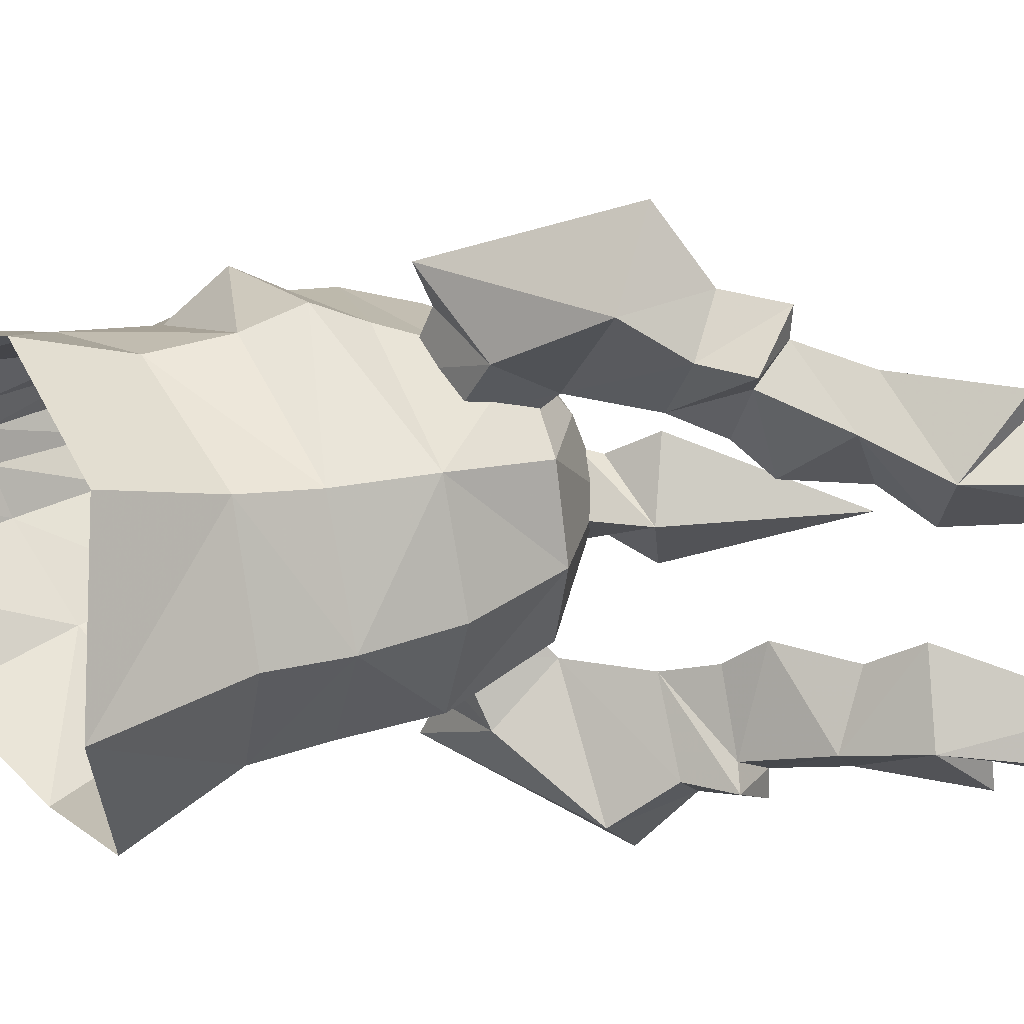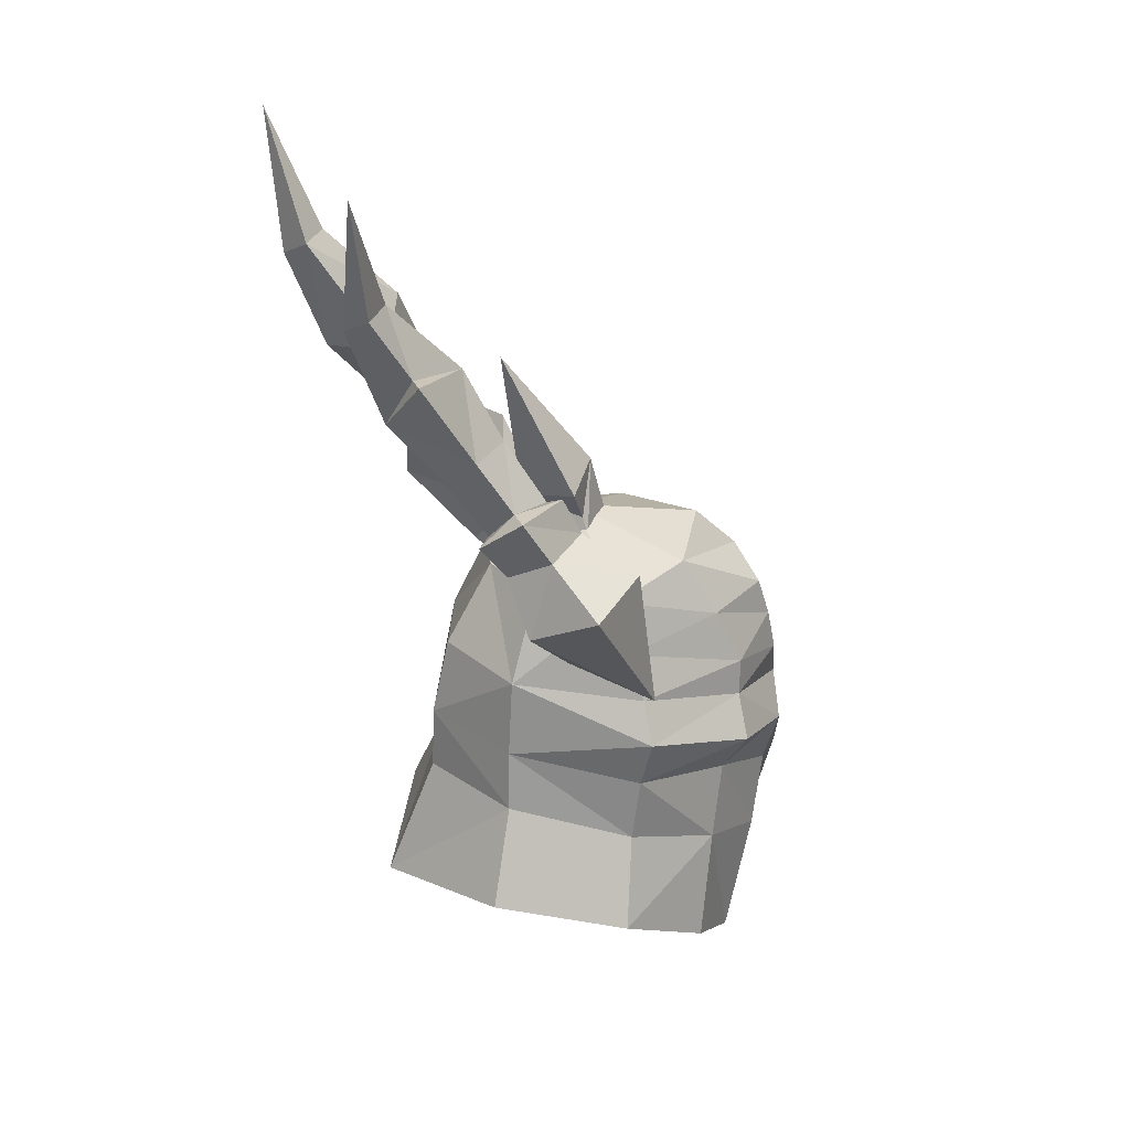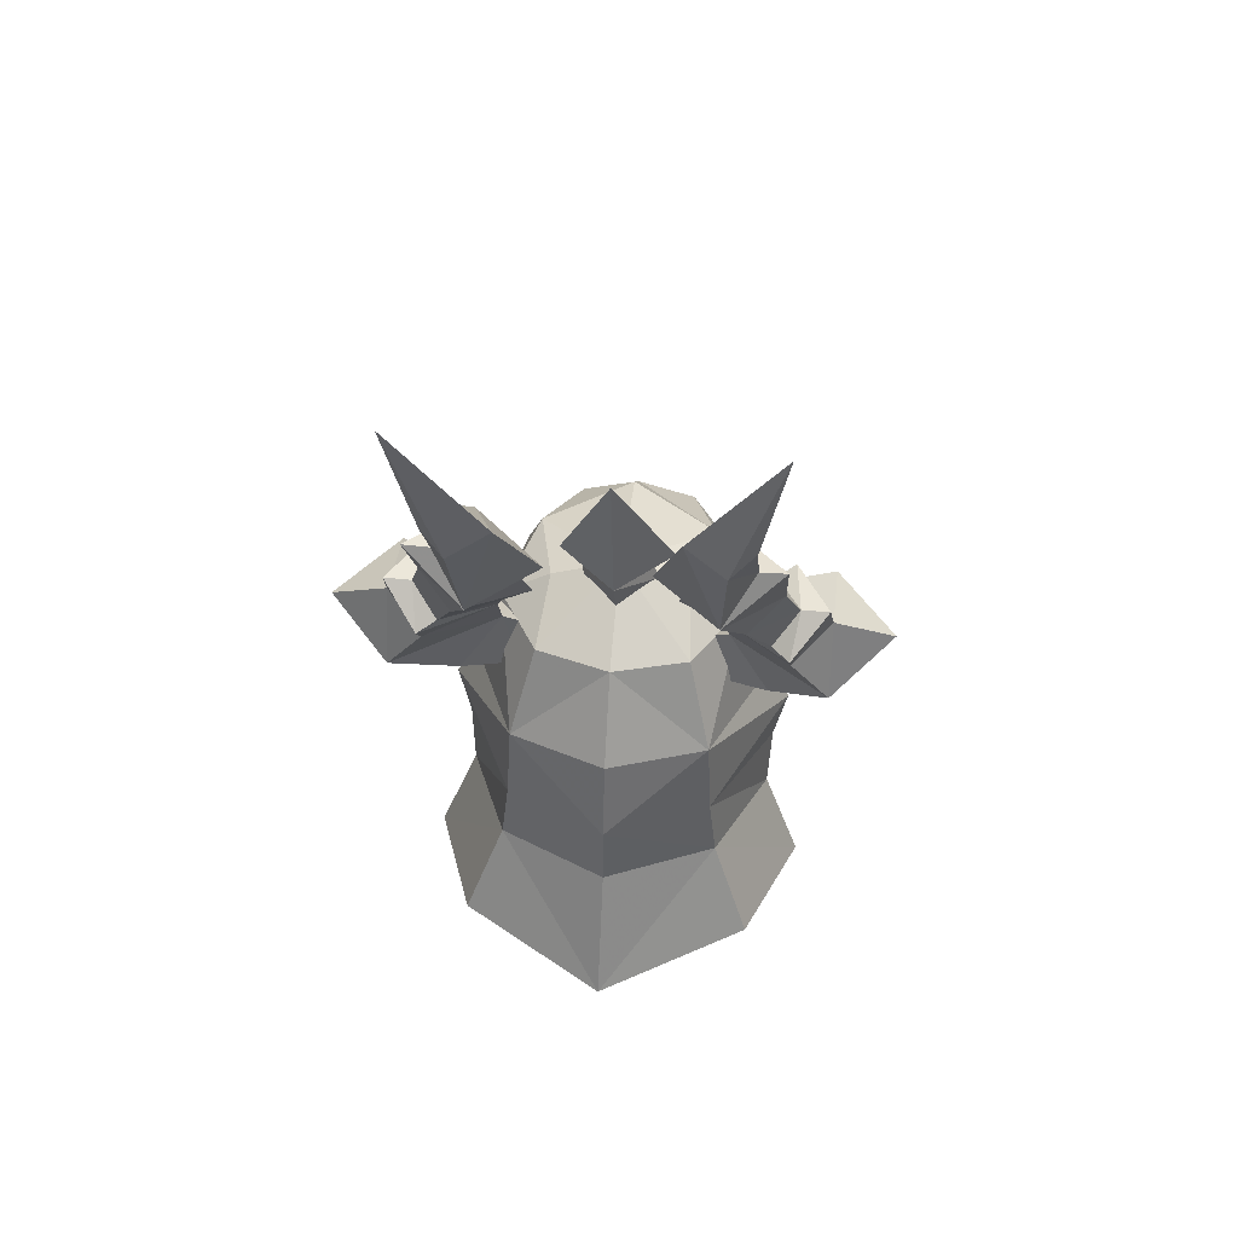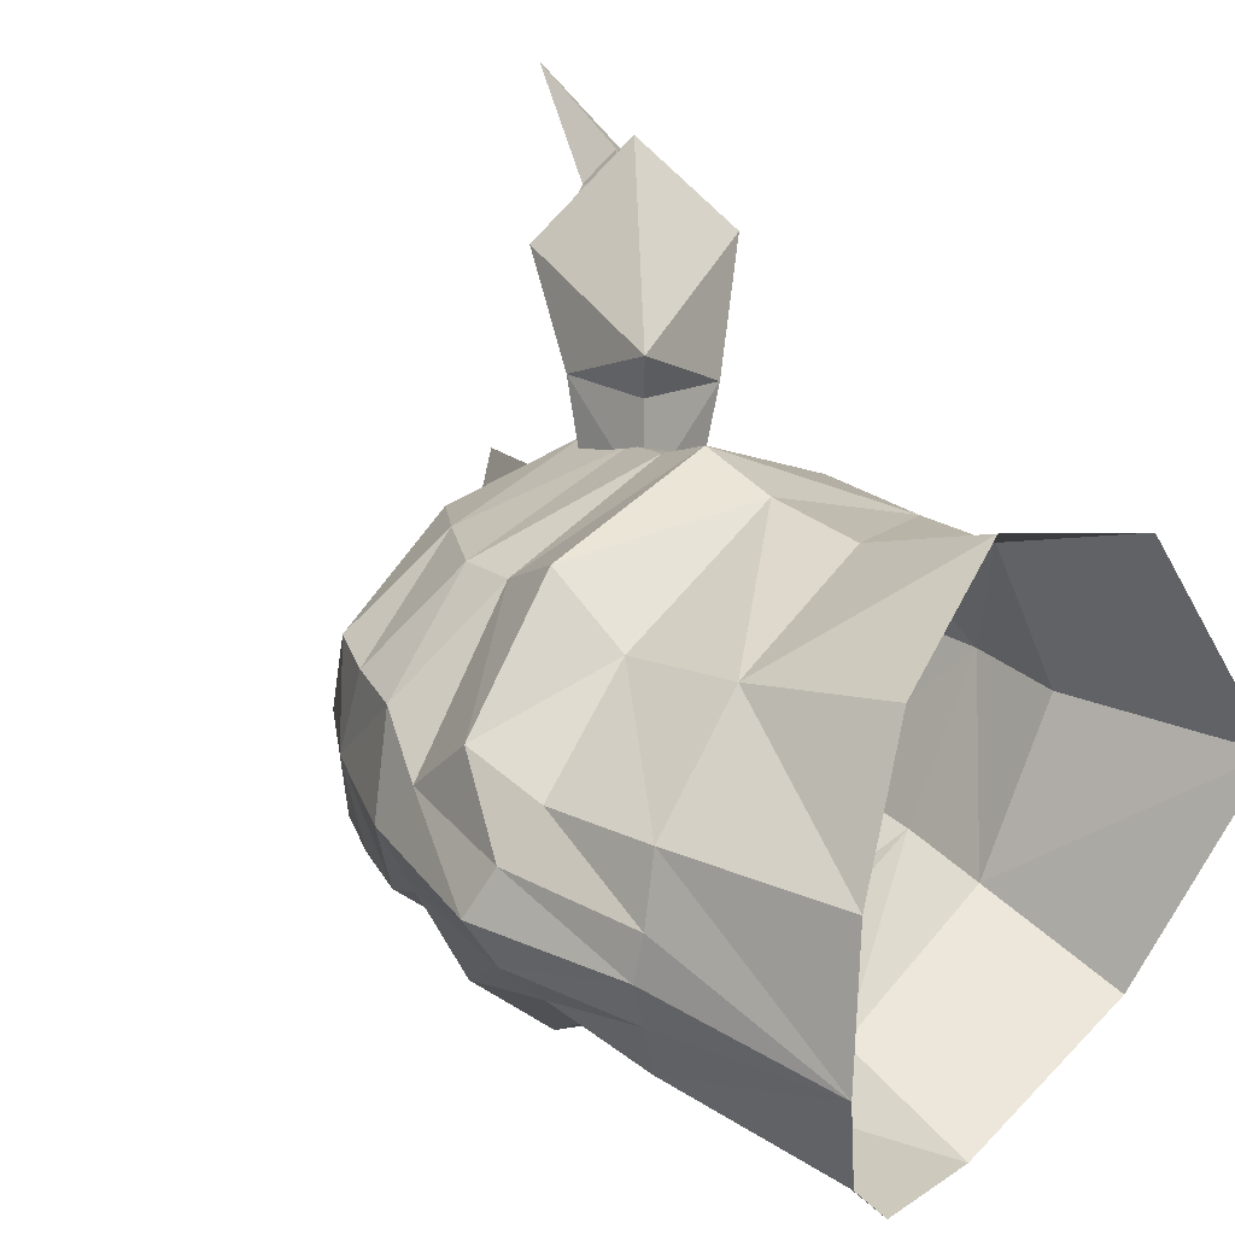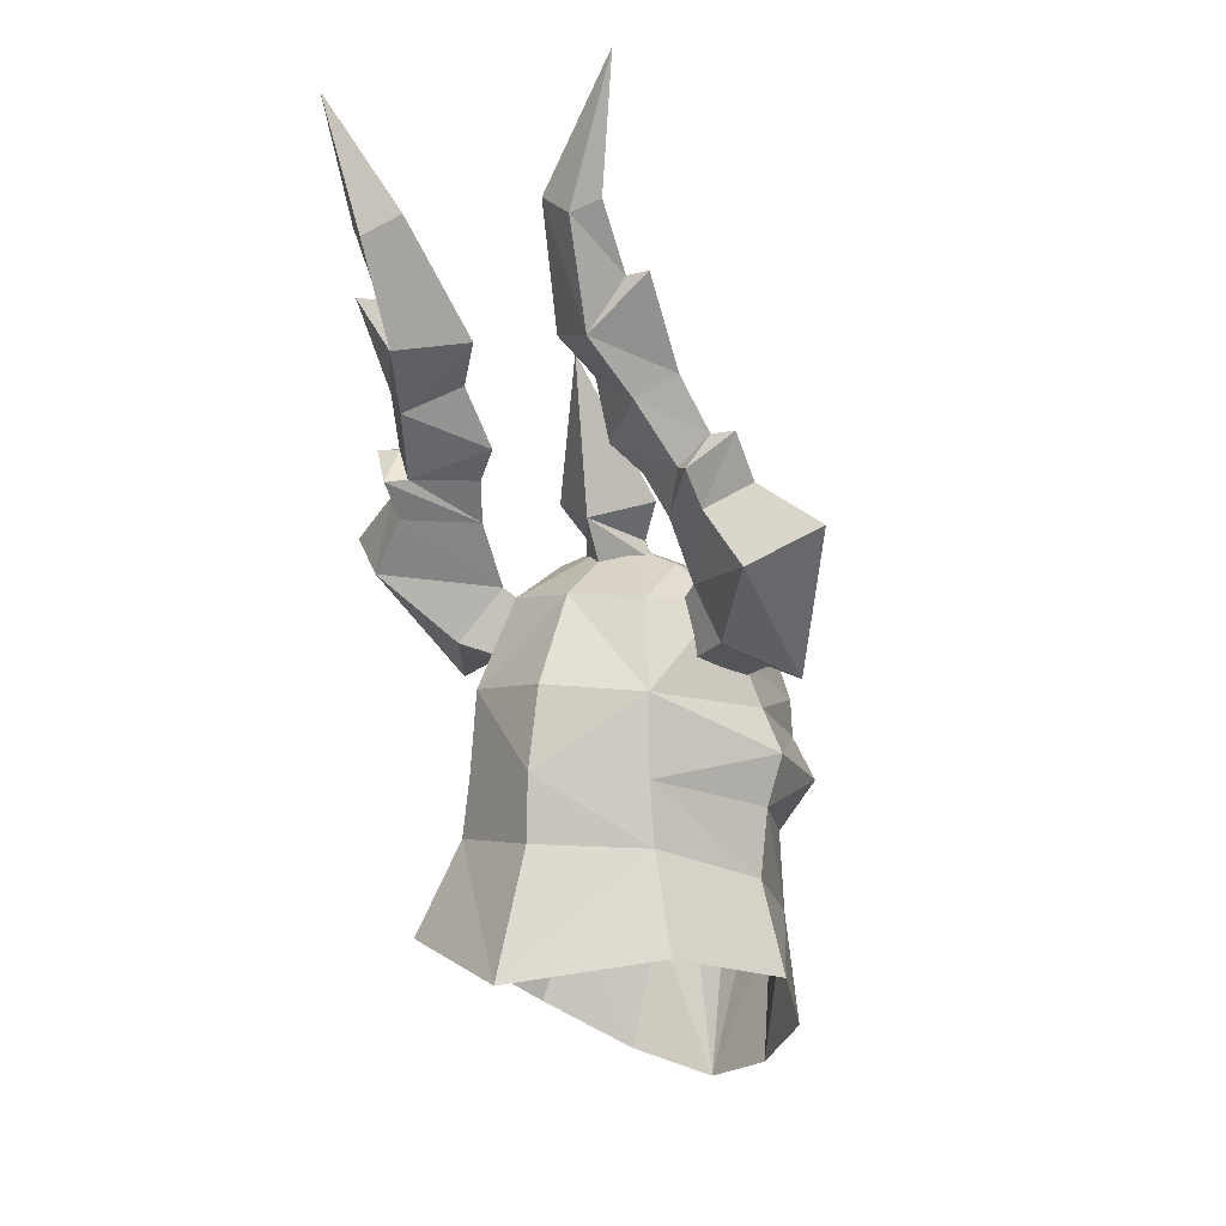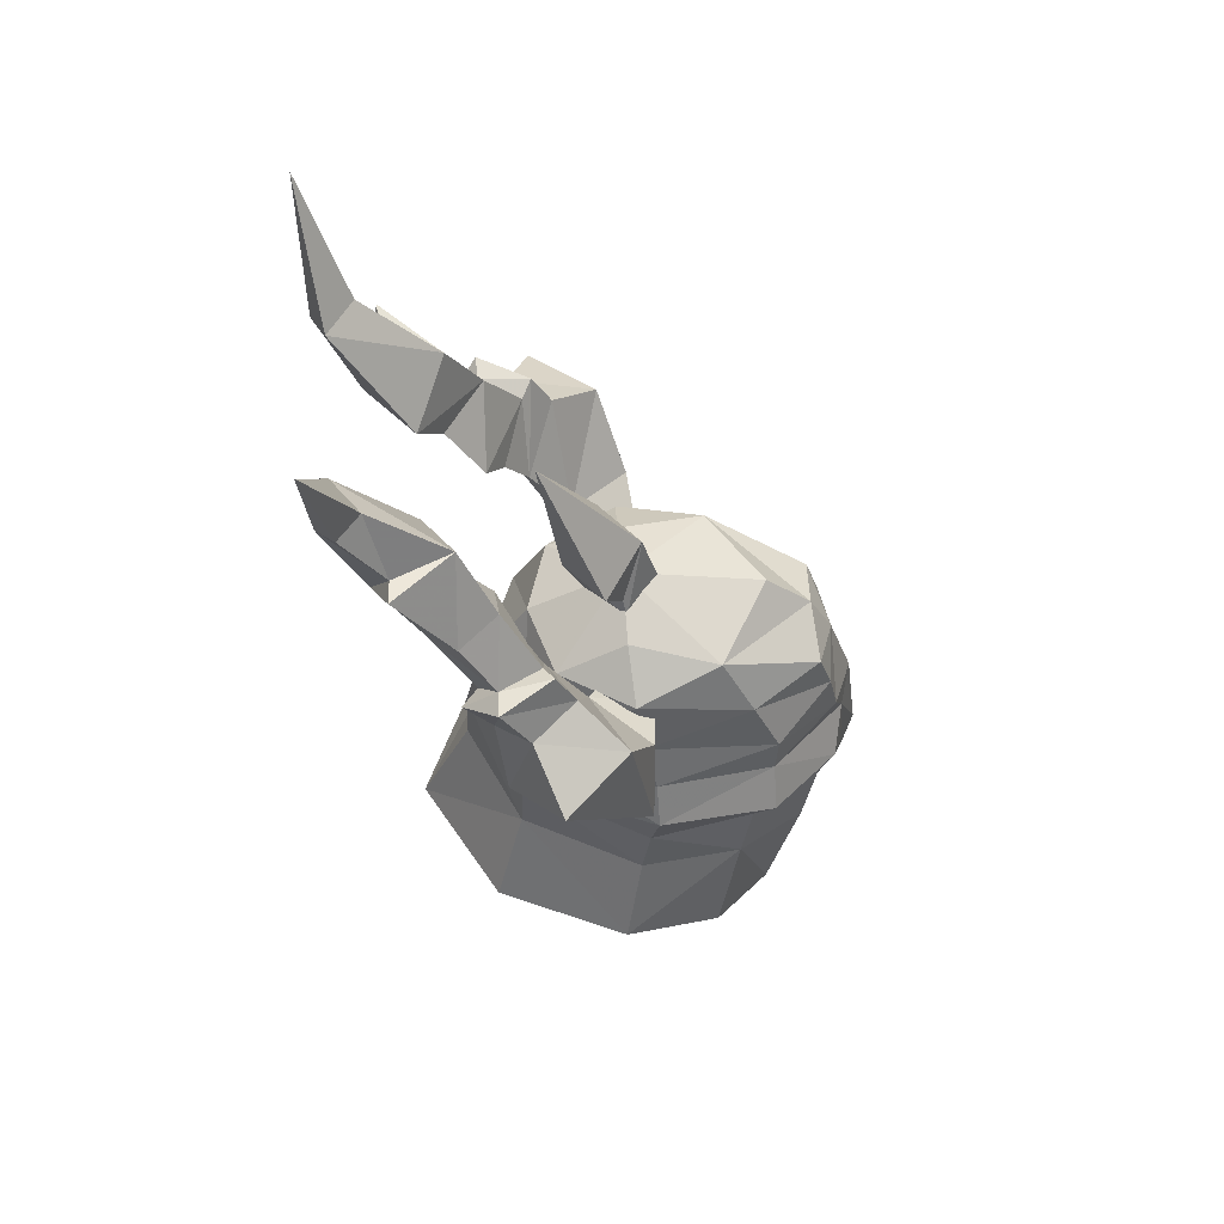
<metadata>
{"format":"obj","ext":"obj","renderer":"f3d","projection":"perspective","resolution":1024,"background":"white","views":[{"elev":30.9,"azim":-105.8,"up":"+Y"},{"elev":27.5,"azim":-20.2,"up":"+Z"},{"elev":48.0,"azim":-84.0,"up":"+Z"},{"elev":26.6,"azim":146.0,"up":"+Y"},{"elev":-0.8,"azim":-58.4,"up":"+Z"},{"elev":58.0,"azim":-4.7,"up":"+Z"}]}
</metadata>
<code>
g common_helmet_103750
v -1.672 -0.9603 1.971
v -0.7711 -0.8662 2.395
v -0.767 3e-06 2.695
v -1.971 6e-06 2.006
v 1.699 -0.8685 -2.486
v 1.888 -0.7515 -1.468
v 0.9451 -1.405 -1.034
v 0.7464 -1.583 -2.053
v -0.4596 -2.188 0.0443
v 1.1 -1.85 -0.3679
v 1.097 -1.523 0.1799
v -0.4765 -1.916 0.5991
v 1.561 -0.06171 -4.43
v 1.882 -0.356 -2.634
v 1.272 -1.015 -4.11
v 0.4535 -1.949 -3.438
v -3.556 7e-06 -2.606
v -2.603 -1.859 -2.272
v -2.22 -1.395 -1.039
v -2.183 -1.303 -0.2232
v -2.842 6e-06 -0.139
v -2.607 6e-06 0.9124
v -2.11 -1.252 0.8249
v 0.3804 -1.12 2.169
v -0.8857 -2.456 -2.653
v -0.6531 -1.99 -1.492
v -0.5506 -2.025 -0.6195
v 1.131 -1.472 0.6676
v 0.7919 -1.359 1.412
v -0.7177 -1.516 1.933
v -0.6297 -1.713 1.228
v 2.033 -0.9197 -0.7333
v -2.873 6e-06 -0.9958
v 1.047 0 2.294
v 1.96 -3e-06 1.084
v 1.874 -0.736 0.9069
v 1.99 -0.736 0.3463
v 2.278 -4e-06 0.07061
v 1.651 -2e-06 1.707
v 1.704 -0.7421 1.434
v 2.151 -0.4191 -0.2469
v 2.235 -0.3876 -1.44
v 1.882 -0.356 -2.634
v 1.561 -0.06171 -4.43
v 1.968 -5e-06 -2.634
v 2.453 -5e-06 -1.335
v 2.235 -0.3876 -1.44
v -1.672 0.9603 1.971
v -0.7711 0.8663 2.395
v 1.699 0.8685 -2.486
v 0.7464 1.583 -2.053
v 0.9451 1.405 -1.034
v 1.888 0.7515 -1.468
v -0.4596 2.188 0.0443
v -0.4765 1.916 0.5991
v 1.097 1.523 0.1799
v 1.1 1.85 -0.3679
v 1.272 1.015 -4.11
v 1.882 0.3559 -2.634
v 0.4535 1.949 -3.438
v -2.22 1.395 -1.039
v -2.603 1.859 -2.272
v -2.183 1.303 -0.2232
v -2.11 1.252 0.8249
v 0.3804 1.12 2.169
v -0.8857 2.456 -2.653
v -0.6531 1.99 -1.492
v -0.5506 2.025 -0.6195
v 1.131 1.472 0.6676
v 0.792 1.359 1.412
v -0.6297 1.713 1.228
v -0.7177 1.516 1.933
v 2.033 0.9197 -0.7333
v 1.704 0.7421 1.434
v 1.96 -3e-06 1.084
v 2.278 -4e-06 0.07061
v 1.99 0.736 0.3463
v 1.874 0.736 0.9069
v 1.651 -2e-06 1.707
v 2.151 0.4191 -0.2469
v 2.235 0.3875 -1.44
v 1.882 0.3559 -2.634
v 2.235 0.3875 -1.44
v 2.151 -0.4191 -0.2469
v 2.151 0.4191 -0.2469
v 2.278 -4e-06 0.07061
v 2.278 -4e-06 0.07061
f 1 2 3
f 3 4 1
f 5 6 7
f 7 8 5
f 9 10 11
f 11 12 9
f 13 14 5
f 5 15 13
f 15 8 16
f 17 18 19
f 20 21 19
f 22 21 23
f 3 2 24
f 25 19 18
f 19 25 26
f 27 20 26
f 27 9 20
f 8 25 16
f 26 25 8
f 28 12 11
f 29 30 31
f 31 28 29
f 32 11 10
f 21 33 19
f 34 3 24
f 7 27 8
f 20 19 26
f 30 24 2
f 23 31 30
f 35 36 37
f 37 38 35
f 39 24 40
f 1 30 2
f 4 22 23
f 41 32 42
f 11 32 41
f 41 37 11
f 33 17 19
f 4 23 1
f 30 29 24
f 9 27 10
f 7 10 27
f 6 32 7
f 28 31 12
f 32 10 7
f 1 23 30
f 12 31 23
f 9 12 23
f 9 23 20
f 21 20 23
f 35 40 36
f 27 26 8
f 15 5 8
f 6 5 14
f 43 44 45
f 45 46 47
f 47 43 45
f 48 4 3
f 3 49 48
f 50 51 52
f 52 53 50
f 54 55 56
f 56 57 54
f 13 58 50
f 50 59 13
f 58 60 51
f 17 61 62
f 63 61 21
f 22 64 21
f 3 65 49
f 66 62 61
f 61 67 66
f 68 67 63
f 68 63 54
f 51 60 66
f 67 51 66
f 69 56 55
f 70 71 72
f 71 70 69
f 73 57 56
f 21 61 33
f 34 65 3
f 65 74 70
f 52 51 68
f 63 67 61
f 72 49 65
f 64 72 71
f 75 76 77
f 77 78 75
f 75 74 79
f 48 49 72
f 4 64 22
f 80 81 73
f 56 80 73
f 80 77 76
f 33 61 17
f 4 48 64
f 72 65 70
f 54 57 68
f 52 68 57
f 53 52 73
f 69 55 71
f 73 52 57
f 48 72 64
f 55 64 71
f 54 64 55
f 54 63 64
f 21 64 63
f 75 78 74
f 68 51 67
f 58 51 50
f 53 59 50
f 44 82 45
f 83 46 45
f 45 82 83
f 46 84 47
f 83 85 46
f 6 14 42
f 81 59 53
f 32 6 42
f 81 53 73
f 46 86 84
f 85 87 46
f 36 28 37
f 29 28 36
f 36 40 29
f 77 69 78
f 70 74 78
f 78 69 70
f 24 29 40
f 40 35 39
f 74 65 79
f 39 34 24
f 65 34 79
f 80 56 77
f 56 69 77
f 41 38 37
f 37 28 11
g common_helmet_103750
v -0.5319 1.424 0.8937
v -0.6743 2.105 1.12
v -0.5438 2.041 1.935
v -0.4452 1.232 1.532
v -1.301 1.405 2.118
v -1.106 1.035 1.808
v -2.034 2.645 3.285
v -1.474 2.184 3.406
v -0.8797 2.662 2.942
v -1.714 3.413 2.776
v -2.396 2.592 3.862
v -1.725 2.166 3.905
v -1.725 2.166 3.905
v -2.396 2.592 3.862
v -2.385 2.251 3.843
v -1.853 1.945 3.792
v -2.31 1.665 4.579
v -1.853 1.945 3.792
v -2.385 2.251 3.843
v -2.804 2.073 4.51
v -2.741 1.393 5.499
v -3.501 2.087 5.618
v -3.123 0.6009 5.018
v -2.822 0.9414 4.54
v -3.478 1.764 5.582
v -3.986 1.758 6.388
v -3.695 1.468 6.478
v -1.553 1.93 1.405
v -0.6743 2.105 1.12
v -0.5319 1.424 0.8937
v -1.185 1.232 1.157
v -1.106 1.035 1.808
v -1.301 1.405 2.118
v -2.344 2.662 2.284
v -2.463 2.184 2.956
v -2.034 2.645 3.285
v -1.714 3.413 2.776
v -2.825 2.166 3.41
v -2.396 2.592 3.862
v -2.825 2.166 3.41
v -2.62 1.945 3.447
v -2.385 2.251 3.843
v -2.62 1.945 3.447
v -3.152 1.665 4.211
v -2.804 2.073 4.51
v -3.735 1.393 4.901
v -3.501 2.087 5.618
v -2.822 0.9414 4.54
v -3.123 0.6009 5.018
v -4.223 1.468 6.214
v -3.986 1.758 6.388
v -3.478 1.764 5.582
v -0.5742 2.517 0.9611
v -1.825 1.365 2.921
v -2.126 1.183 3.432
v -1.825 1.365 2.921
v -2.353 0.8484 3.793
v -2.741 1.393 5.499
v -3.501 2.087 5.618
v -3.478 1.764 5.582
v -4.035 0.9806 6.467
v -4.246 2.051 8.003
v -0.5742 2.517 0.9611
v -1.825 1.365 2.921
v -2.126 1.183 3.432
v -2.353 0.8484 3.793
v -3.735 1.393 4.901
v -4.035 0.9806 6.467
v -4.246 2.051 8.003
v -0.5319 -1.424 0.8937
v -0.4452 -1.232 1.532
v -0.5438 -2.041 1.935
v -0.6744 -2.105 1.12
v -1.301 -1.405 2.118
v -1.106 -1.035 1.808
v -2.034 -2.645 3.285
v -1.714 -3.413 2.776
v -0.8797 -2.662 2.942
v -1.474 -2.184 3.406
v -2.396 -2.592 3.862
v -1.725 -2.166 3.905
v -1.725 -2.166 3.905
v -1.853 -1.945 3.792
v -2.385 -2.251 3.843
v -2.396 -2.592 3.862
v -2.31 -1.665 4.579
v -2.804 -2.073 4.51
v -2.385 -2.251 3.843
v -1.853 -1.945 3.792
v -2.741 -1.393 5.499
v -3.501 -2.087 5.618
v -3.123 -0.6009 5.018
v -2.822 -0.9413 4.54
v -3.478 -1.764 5.582
v -3.695 -1.468 6.478
v -3.986 -1.758 6.388
v -1.553 -1.93 1.405
v -1.185 -1.232 1.157
v -0.5319 -1.424 0.8937
v -0.6744 -2.105 1.12
v -1.301 -1.405 2.118
v -1.106 -1.035 1.808
v -2.344 -2.662 2.284
v -1.714 -3.413 2.776
v -2.034 -2.645 3.285
v -2.463 -2.184 2.956
v -2.396 -2.592 3.862
v -2.825 -2.166 3.41
v -2.62 -1.945 3.447
v -2.825 -2.166 3.41
v -2.385 -2.251 3.843
v -2.804 -2.073 4.51
v -3.152 -1.665 4.211
v -2.62 -1.945 3.447
v -3.501 -2.087 5.618
v -3.735 -1.393 4.901
v -3.123 -0.6009 5.018
v -2.822 -0.9413 4.54
v -4.223 -1.468 6.214
v -3.478 -1.764 5.582
v -3.986 -1.758 6.388
v -0.5743 -2.517 0.9611
v -1.825 -1.365 2.921
v -2.126 -1.183 3.432
v -1.825 -1.365 2.921
v -2.353 -0.8484 3.793
v -2.741 -1.393 5.499
v -3.478 -1.764 5.582
v -3.501 -2.087 5.618
v -4.035 -0.9806 6.467
v -4.246 -2.051 8.003
v -0.5743 -2.517 0.9611
v -1.825 -1.365 2.921
v -2.126 -1.183 3.432
v -2.353 -0.8484 3.793
v -3.735 -1.393 4.901
v -4.035 -0.9806 6.467
v -4.246 -2.051 8.003
v -0.5297 4e-06 3.345
v -0.797 -0.419 2.695
v -0.7491 -0.4971 2.453
v -0.2892 3e-06 2.437
v -0.7491 -0.4971 2.453
v -0.797 -0.419 2.695
v -1.512 5e-06 2.967
v -1.168 4e-06 2.262
v -0.7491 0.4971 2.453
v -0.797 0.419 2.695
v -0.797 0.419 2.695
v -0.7491 0.4971 2.453
v -1.026 -0.711 3.17
v -1.789 7e-06 4.987
v -1.789 7e-06 4.987
v -1.026 -0.711 3.17
v -1.026 0.711 3.17
v -1.026 0.711 3.17
f 88 89 90
f 90 91 88
f 92 93 91
f 91 90 92
f 94 95 96
f 96 97 94
f 98 99 95
f 95 94 98
f 100 101 102
f 102 103 100
f 104 105 106
f 106 107 104
f 108 104 107
f 107 109 108
f 110 111 104
f 104 108 110
f 112 113 114
f 114 108 112
f 115 116 117
f 117 118 115
f 118 119 120
f 120 115 118
f 121 122 123
f 123 124 121
f 122 125 126
f 126 123 122
f 102 101 127
f 127 128 102
f 129 130 131
f 131 132 129
f 132 131 133
f 133 134 132
f 131 135 136
f 136 133 131
f 137 138 139
f 139 133 137
f 97 96 140
f 92 90 96
f 141 92 95
f 142 141 105
f 99 141 95
f 103 143 100
f 142 105 144
f 104 144 105
f 111 144 104
f 145 146 147
f 148 110 108
f 114 113 149
f 148 114 149
f 140 90 89
f 95 92 96
f 140 96 90
f 148 108 114
f 150 121 124
f 121 115 120
f 122 120 151
f 130 151 152
f 122 151 125
f 127 143 128
f 153 130 152
f 130 153 131
f 131 153 135
f 147 146 154
f 133 136 155
f 156 138 137
f 156 137 155
f 116 115 150
f 121 120 122
f 115 121 150
f 137 133 155
f 157 158 159
f 159 160 157
f 161 159 158
f 158 162 161
f 163 164 165
f 165 166 163
f 167 163 166
f 166 168 167
f 169 170 171
f 171 172 169
f 173 174 175
f 175 176 173
f 177 178 174
f 174 173 177
f 179 177 173
f 173 180 179
f 181 177 182
f 182 183 181
f 184 185 186
f 186 187 184
f 185 184 188
f 188 189 185
f 190 191 192
f 192 193 190
f 193 192 194
f 194 195 193
f 171 196 197
f 197 172 171
f 198 199 200
f 200 201 198
f 199 202 203
f 203 200 199
f 200 203 204
f 204 205 200
f 206 203 207
f 207 208 206
f 164 209 165
f 161 165 159
f 210 166 161
f 211 176 210
f 168 166 210
f 170 169 212
f 211 213 176
f 173 176 213
f 180 173 213
f 214 215 216
f 217 177 179
f 182 218 183
f 217 218 182
f 209 160 159
f 166 165 161
f 209 159 165
f 217 182 177
f 219 191 190
f 190 188 184
f 193 220 188
f 201 221 220
f 193 195 220
f 197 196 212
f 222 221 201
f 201 200 222
f 200 205 222
f 215 223 216
f 203 224 204
f 225 206 208
f 225 224 206
f 187 219 184
f 190 193 188
f 184 219 190
f 206 224 203
f 226 227 228
f 228 229 226
f 230 231 232
f 232 233 230
f 234 235 226
f 226 229 234
f 232 236 237
f 237 233 232
f 238 226 239
f 227 226 238
f 240 232 241
f 241 232 231
f 226 242 239
f 226 235 242
f 232 240 243
f 232 243 236

</code>
